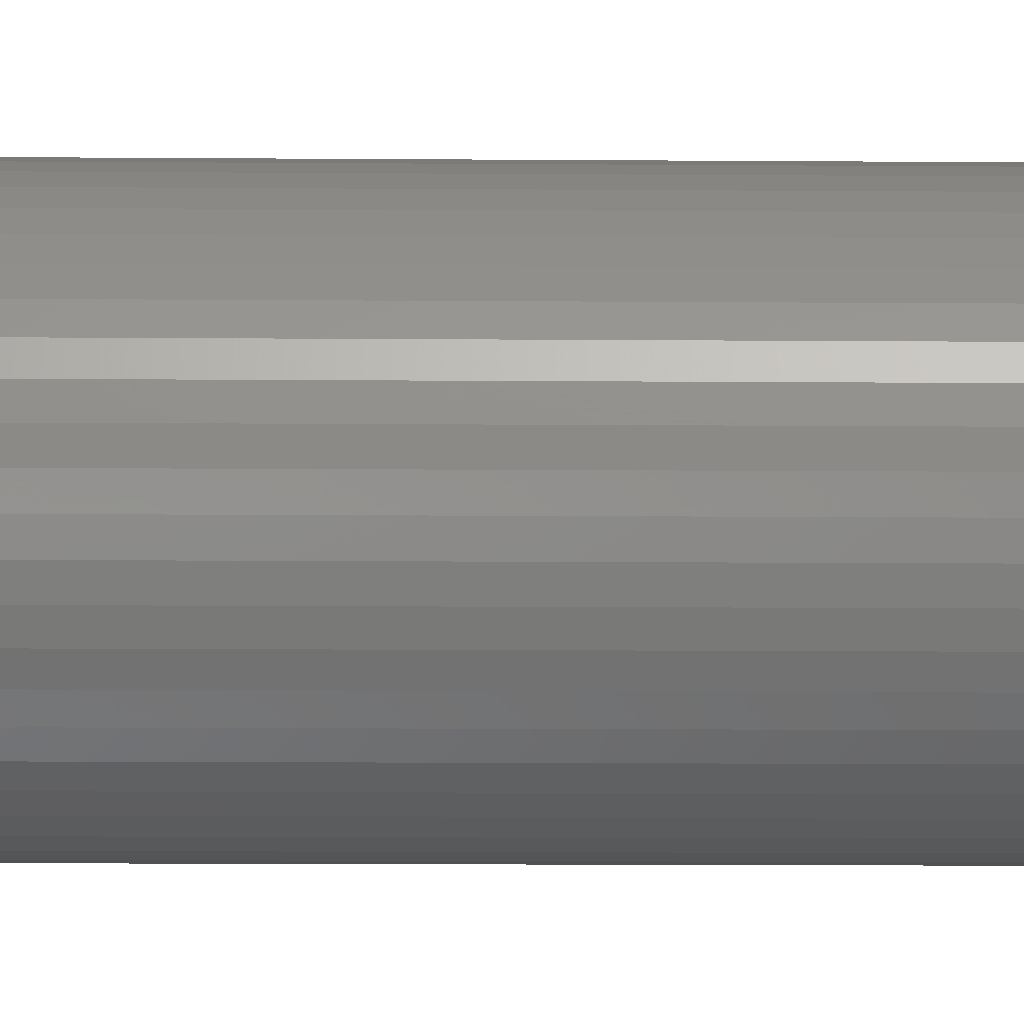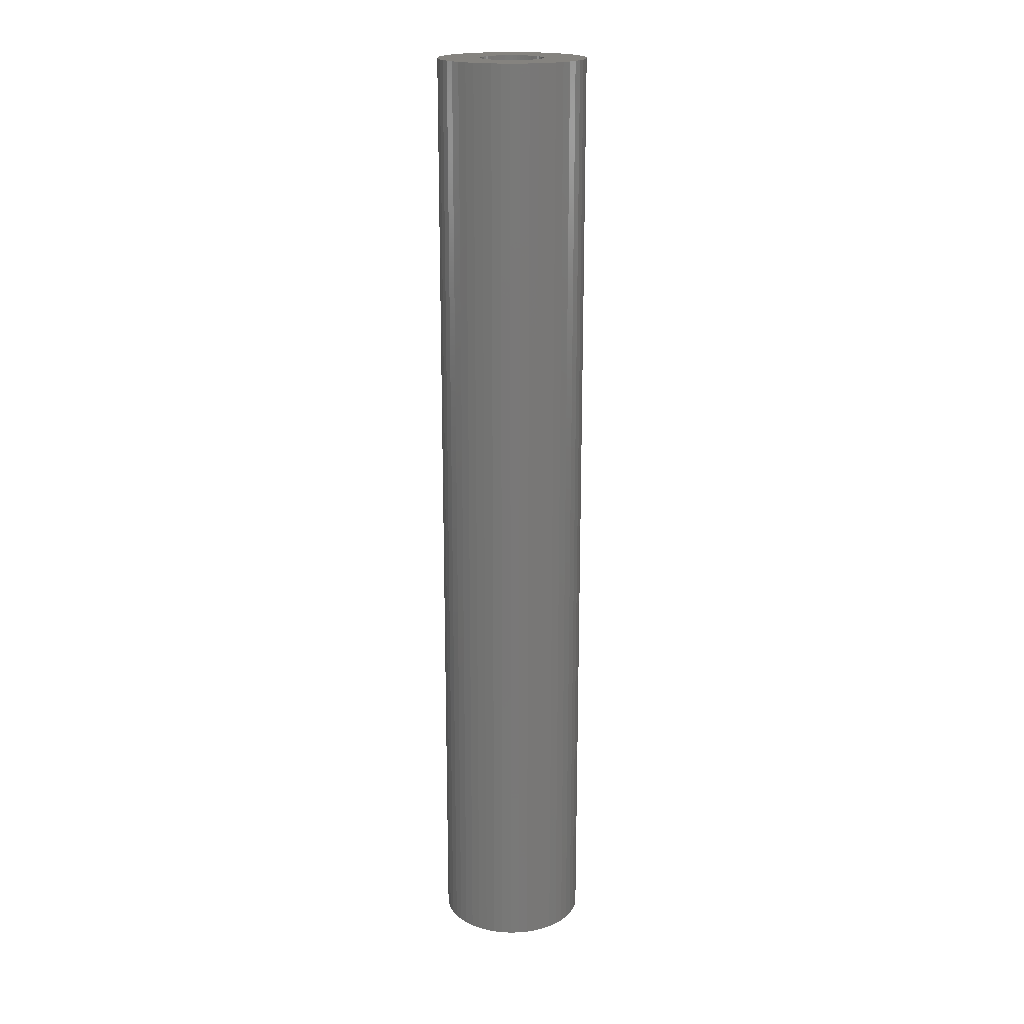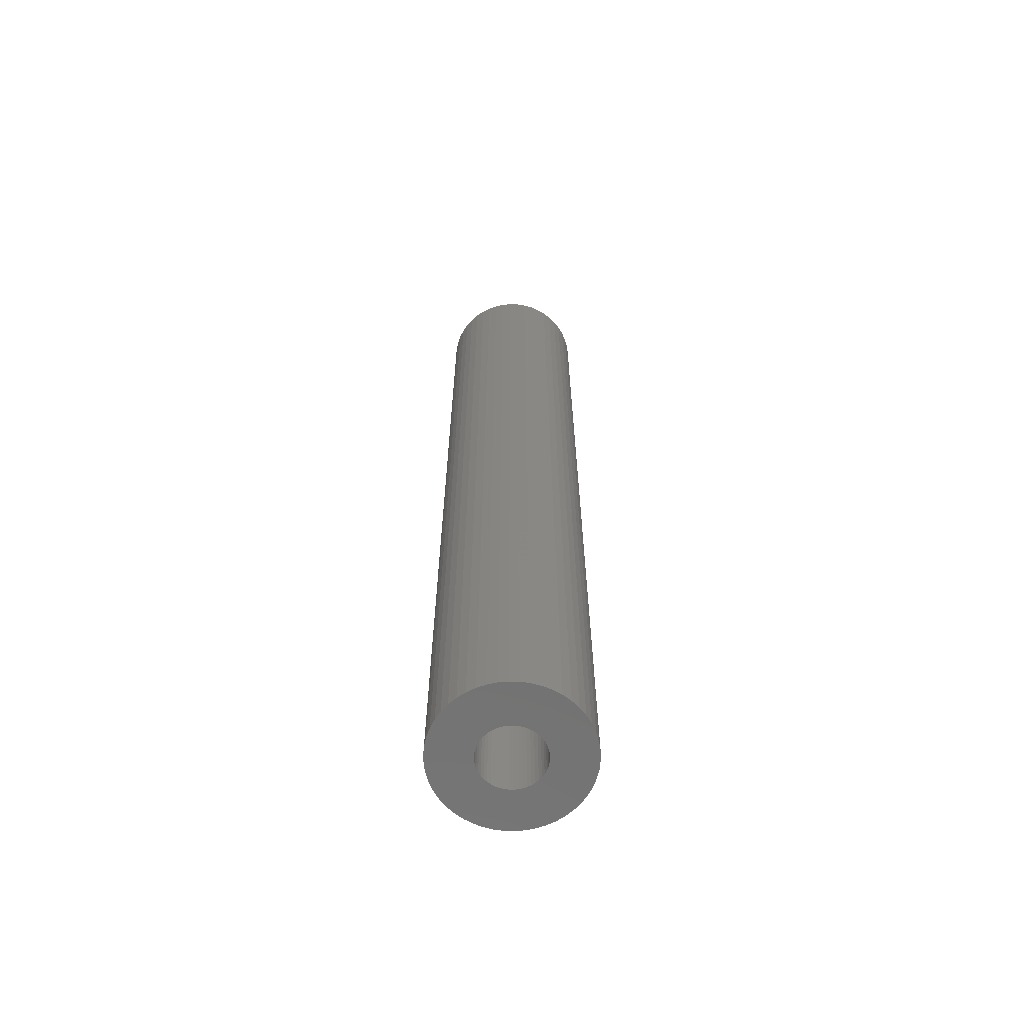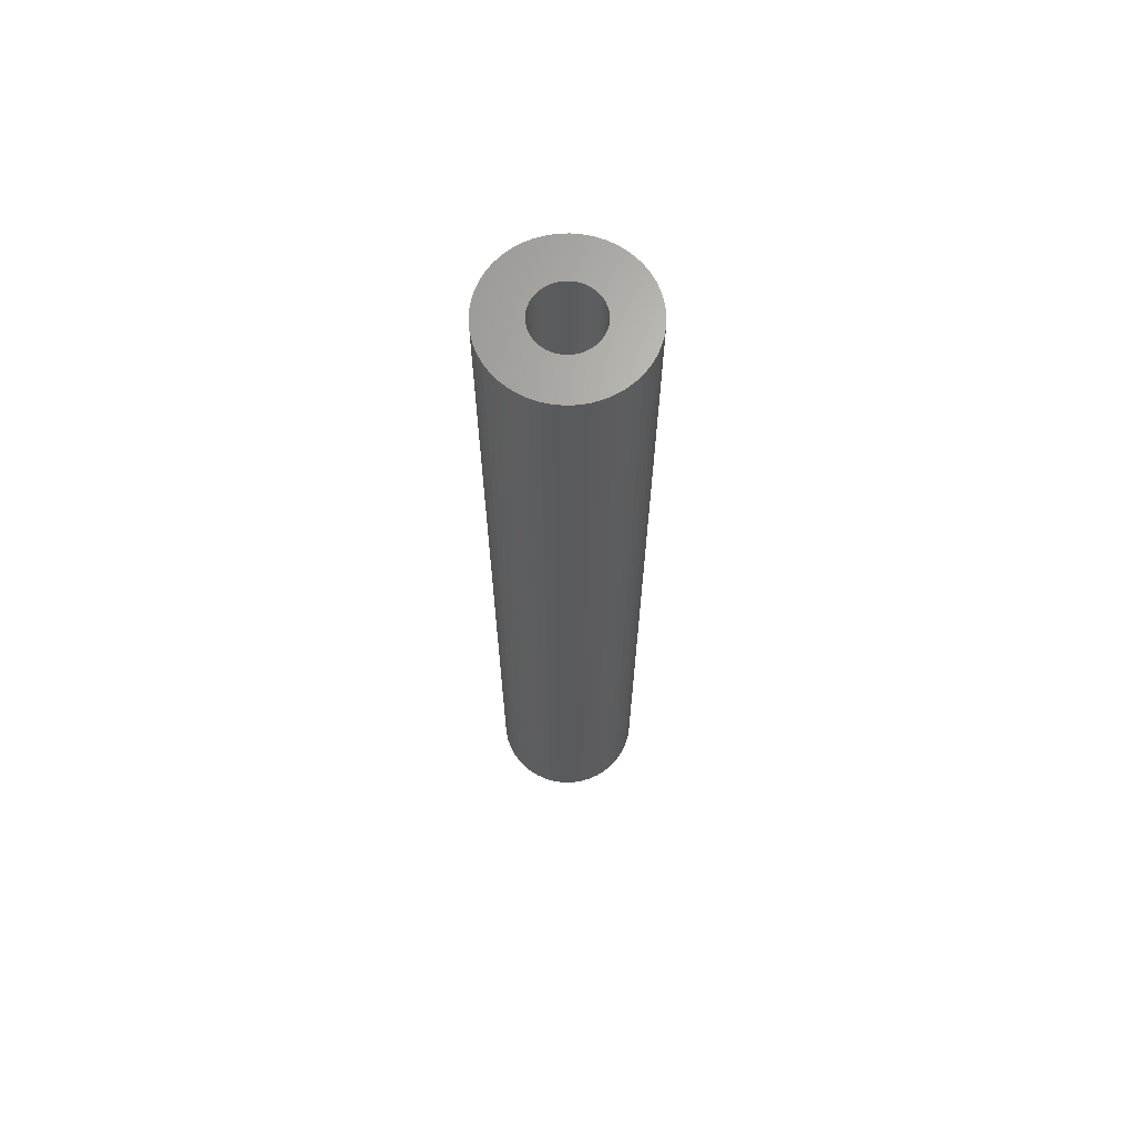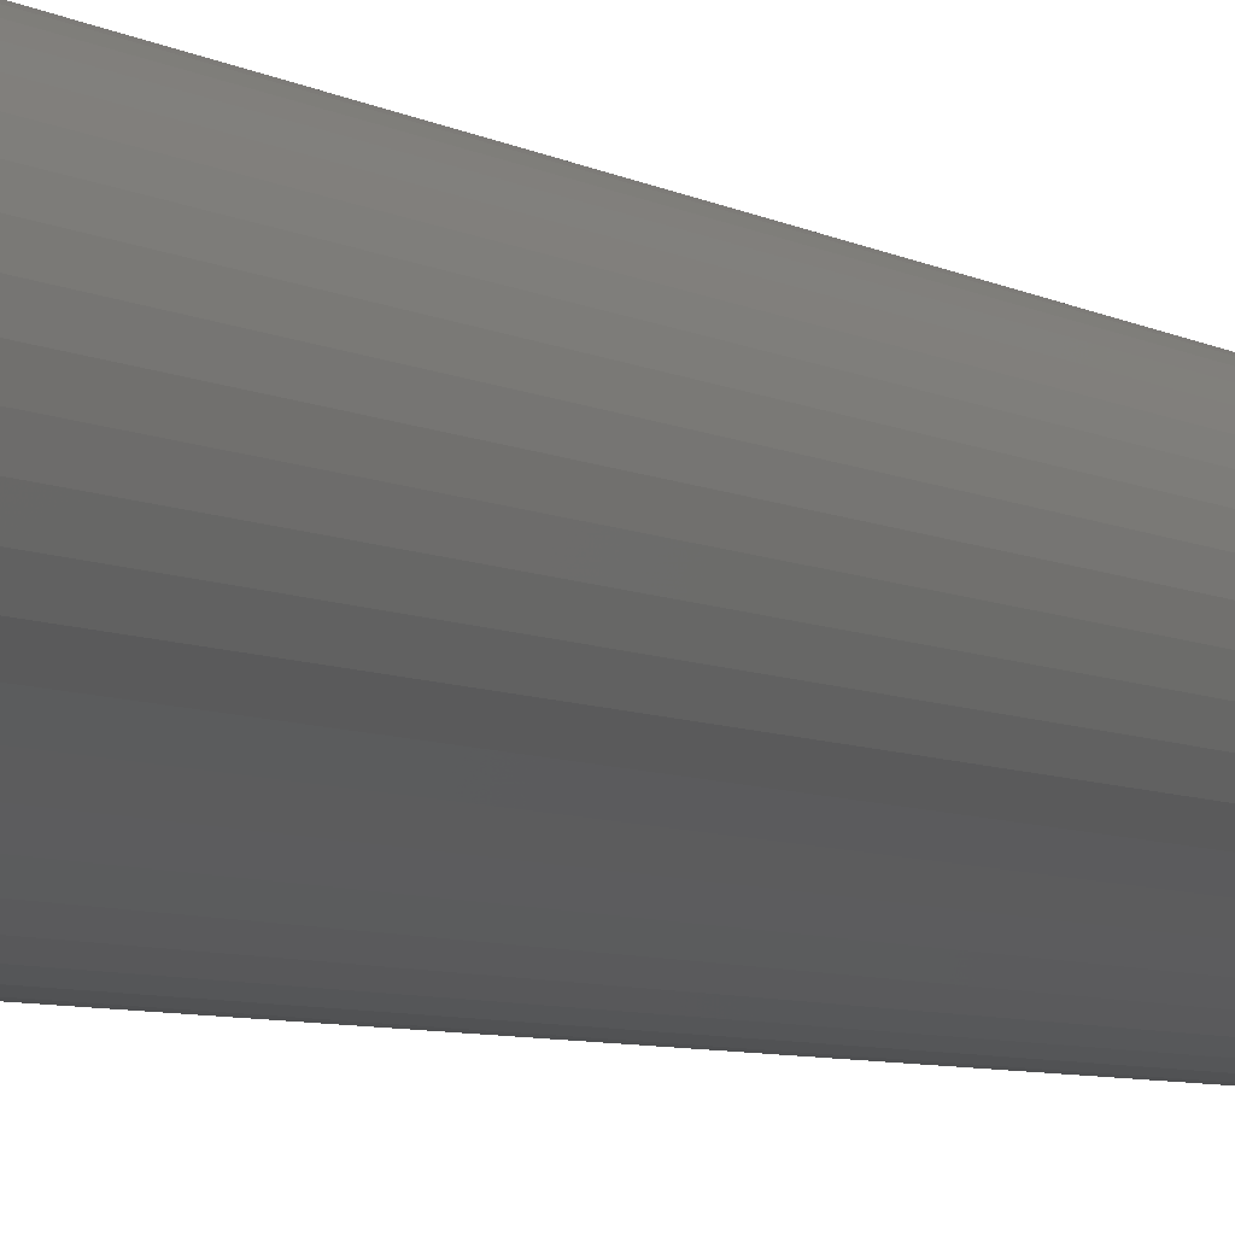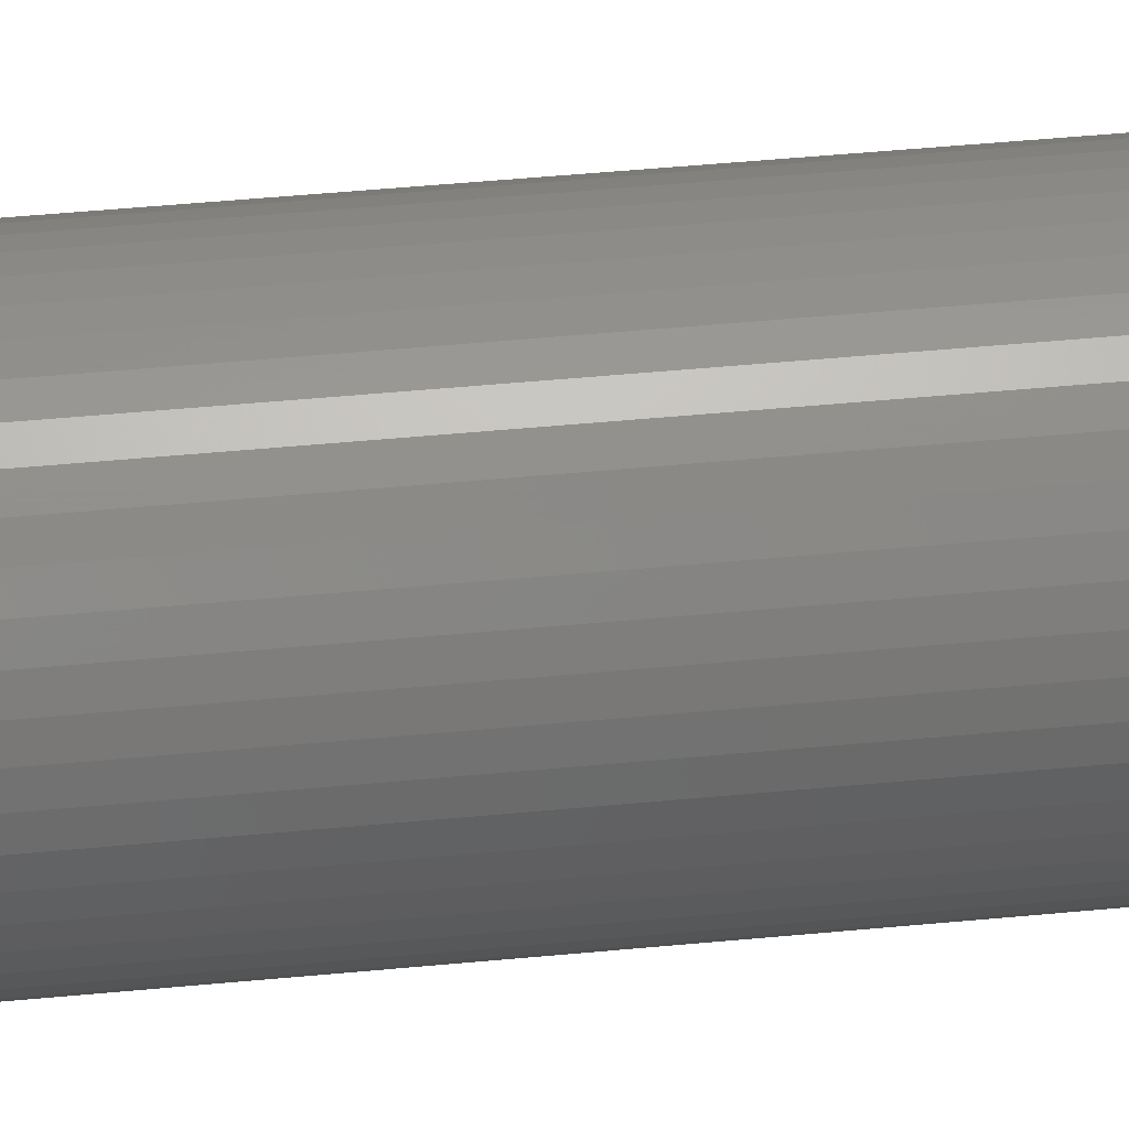
<metadata>
{"format":"stl","ext":"stl","renderer":"f3d","projection":"perspective","resolution":1024,"background":"white","views":[{"elev":-6.6,"azim":88.1,"up":"+Y"},{"elev":18.9,"azim":55.2,"up":"+Z"},{"elev":-64.5,"azim":-152.9,"up":"+Z"},{"elev":66.9,"azim":98.4,"up":"+Z"},{"elev":-3.7,"azim":-159.8,"up":"+Y"},{"elev":37.2,"azim":-97.5,"up":"+Y"}]}
</metadata>
<code>
# stl→obj: 200 verts, 400 faces
v 3 0 0
v 2.976 0.376 90
v 2.976 0.376 0
v 3 0 90
v -3 0 90
v -2.976 0.376 0
v -2.976 0.376 90
v -3 0 0
v -0.1884 2.994 0
v 0.1884 2.994 90
v -0.1884 2.994 90
v 0.1884 2.994 0
v 0.1884 -2.994 0
v -0.1884 -2.994 90
v 0.1884 -2.994 90
v -0.1884 -2.994 0
v 1.912 2.312 0
v 2.187 2.054 90
v 1.912 2.312 90
v 2.187 2.054 0
v -2.187 2.054 0
v -1.912 2.312 90
v -2.187 2.054 90
v -1.912 2.312 0
v -1.277 2.714 0
v -0.9271 2.853 90
v -1.277 2.714 90
v -0.9271 2.853 0
v 2.789 1.104 0
v 2.629 1.445 90
v 2.629 1.445 0
v 2.789 1.104 90
v 2.906 0.7461 90
v 2.906 0.7461 0
v 0.9271 2.853 0
v 1.277 2.714 90
v 0.9271 2.853 90
v 1.277 2.714 0
v 0.5621 2.947 0
v 0.5621 2.947 90
v 1.607 2.533 0
v 1.607 2.533 90
v -2.789 1.104 90
v -2.629 1.445 0
v -2.629 1.445 90
v -2.789 1.104 0
v -2.906 0.7461 90
v -2.906 0.7461 0
v -0.5621 2.947 90
v -0.5621 2.947 0
v 0.5621 -2.947 0
v 0.5621 -2.947 90
v 1.277 -2.714 0
v 0.9271 -2.853 90
v 1.277 -2.714 90
v 0.9271 -2.853 0
v 2.427 1.763 0
v 2.427 1.763 90
v -2.427 1.763 0
v -2.427 1.763 90
v -1.607 2.533 0
v -1.607 2.533 90
v 2.976 -0.376 0
v 2.976 -0.376 90
v 1.607 -2.533 0
v 1.607 -2.533 90
v 2.187 -2.054 0
v 1.912 -2.312 90
v 2.187 -2.054 90
v 1.912 -2.312 0
v 2.906 -0.7461 0
v 2.906 -0.7461 90
v 2.629 -1.445 0
v 2.789 -1.104 90
v 2.789 -1.104 0
v 2.629 -1.445 90
v 2.427 -1.763 90
v 2.427 -1.763 0
v -0.5621 -2.947 0
v -0.9271 -2.853 90
v -0.5621 -2.947 90
v -0.9271 -2.853 0
v -1.912 -2.312 0
v -2.187 -2.054 90
v -1.912 -2.312 90
v -2.187 -2.054 0
v -2.427 -1.763 90
v -2.629 -1.445 0
v -2.629 -1.445 90
v -2.427 -1.763 0
v -2.789 -1.104 90
v -2.906 -0.7461 0
v -2.906 -0.7461 90
v -2.789 -1.104 0
v -1.277 -2.714 90
v -1.277 -2.714 0
v -1.607 -2.533 0
v -1.607 -2.533 90
v -2.976 -0.376 0
v -2.976 -0.376 90
v 6.134 3.372 90
v 5.663 4.114 0
v 5.663 4.114 90
v 6.134 3.372 0
v 2.98 6.334 0
v 2.163 6.657 90
v 2.98 6.334 90
v 2.163 6.657 0
v -2.163 6.657 0
v -2.98 6.334 90
v -2.163 6.657 90
v -2.98 6.334 0
v -6.508 2.577 0
v -6.134 3.372 90
v -6.134 3.372 0
v -6.508 2.577 90
v 6.945 -0.8773 90
v 7 0 0
v 7 0 90
v 6.945 -0.8773 0
v 5.103 4.792 0
v 4.462 5.394 90
v 5.103 4.792 90
v 4.462 5.394 0
v 0.4395 6.986 0
v -0.4395 6.986 90
v 0.4395 6.986 90
v -0.4395 6.986 0
v 3.751 5.91 0
v 3.751 5.91 90
v -5.663 4.114 0
v -5.103 4.792 90
v -5.103 4.792 0
v -5.663 4.114 90
v -1.312 6.876 0
v -1.312 6.876 90
v -4.462 5.394 0
v -4.462 5.394 90
v 6.134 -3.372 90
v 6.508 -2.577 0
v 6.508 -2.577 90
v 6.134 -3.372 0
v -5.103 -4.792 0
v -4.462 -5.394 90
v -5.103 -4.792 90
v -4.462 -5.394 0
v -6.134 -3.372 0
v -6.508 -2.577 90
v -6.508 -2.577 0
v -6.134 -3.372 90
v 2.98 -6.334 0
v 3.751 -5.91 90
v 2.98 -6.334 90
v 3.751 -5.91 0
v 1.312 6.876 90
v 1.312 6.876 0
v -7 0 0
v -6.945 0.8773 90
v -6.945 0.8773 0
v -7 0 90
v -6.78 1.741 0
v -6.78 1.741 90
v -3.751 5.91 0
v -3.751 5.91 90
v 6.945 0.8773 0
v 6.945 0.8773 90
v 5.103 -4.792 90
v 5.663 -4.114 0
v 5.663 -4.114 90
v 5.103 -4.792 0
v -5.663 -4.114 0
v -5.663 -4.114 90
v 0.4395 -6.986 0
v 1.312 -6.876 90
v 0.4395 -6.986 90
v 1.312 -6.876 0
v 6.508 2.577 90
v 6.508 2.577 0
v 6.78 1.741 90
v 6.78 1.741 0
v 6.78 -1.741 90
v 4.462 -5.394 90
v 2.163 -6.657 90
v -0.4395 -6.986 90
v -1.312 -6.876 90
v -2.163 -6.657 90
v -2.98 -6.334 90
v -3.751 -5.91 90
v -6.78 -1.741 90
v -6.945 -0.8773 90
v 6.78 -1.741 0
v -2.98 -6.334 0
v -2.163 -6.657 0
v -0.4395 -6.986 0
v -6.945 -0.8773 0
v -6.78 -1.741 0
v 2.163 -6.657 0
v 4.462 -5.394 0
v -1.312 -6.876 0
v -3.751 -5.91 0
f 1 2 3
f 2 1 4
f 5 6 7
f 6 5 8
f 9 10 11
f 10 9 12
f 13 14 15
f 14 13 16
f 17 18 19
f 18 17 20
f 21 22 23
f 22 21 24
f 25 26 27
f 26 25 28
f 29 30 31
f 30 29 32
f 3 33 34
f 33 3 2
f 35 36 37
f 36 35 38
f 39 37 40
f 37 39 35
f 41 19 42
f 19 41 17
f 43 44 45
f 44 43 46
f 47 46 43
f 46 47 48
f 28 49 26
f 49 28 50
f 51 15 52
f 15 51 13
f 53 54 55
f 54 53 56
f 34 32 29
f 32 34 33
f 57 18 20
f 18 57 58
f 31 58 57
f 58 31 30
f 12 40 10
f 40 12 39
f 38 42 36
f 42 38 41
f 45 59 60
f 59 45 44
f 60 21 23
f 21 60 59
f 7 48 47
f 48 7 6
f 61 27 62
f 27 61 25
f 24 62 22
f 62 24 61
f 50 11 49
f 11 50 9
f 63 4 1
f 4 63 64
f 65 55 66
f 55 65 53
f 67 68 69
f 68 67 70
f 71 64 63
f 64 71 72
f 73 74 75
f 74 73 76
f 67 77 78
f 77 67 69
f 79 80 81
f 80 79 82
f 83 84 85
f 84 83 86
f 87 88 89
f 88 87 90
f 91 92 93
f 92 91 94
f 56 52 54
f 52 56 51
f 70 66 68
f 66 70 65
f 75 72 71
f 72 75 74
f 78 76 73
f 76 78 77
f 16 81 14
f 81 16 79
f 82 95 80
f 95 82 96
f 97 85 98
f 85 97 83
f 84 90 87
f 90 84 86
f 89 94 91
f 94 89 88
f 93 99 100
f 99 93 92
f 100 8 5
f 8 100 99
f 96 98 95
f 98 96 97
f 101 102 103
f 102 101 104
f 105 106 107
f 106 105 108
f 109 110 111
f 110 109 112
f 113 114 115
f 114 113 116
f 117 118 119
f 118 117 120
f 121 122 123
f 122 121 124
f 125 126 127
f 126 125 128
f 129 107 130
f 107 129 105
f 131 132 133
f 132 131 134
f 135 111 136
f 111 135 109
f 137 132 138
f 132 137 133
f 139 140 141
f 140 139 142
f 143 144 145
f 144 143 146
f 147 148 149
f 148 147 150
f 151 152 153
f 152 151 154
f 103 121 123
f 121 103 102
f 108 155 106
f 155 108 156
f 156 127 155
f 127 156 125
f 124 130 122
f 130 124 129
f 157 158 159
f 158 157 160
f 161 116 113
f 116 161 162
f 115 134 131
f 134 115 114
f 128 136 126
f 136 128 135
f 163 138 164
f 138 163 137
f 112 164 110
f 164 112 163
f 119 165 166
f 165 119 118
f 167 168 169
f 168 167 170
f 171 150 147
f 150 171 172
f 173 174 175
f 174 173 176
f 177 104 101
f 104 177 178
f 179 178 177
f 178 179 180
f 166 180 179
f 180 166 165
f 4 119 166
f 2 166 179
f 119 4 117
f 33 179 177
f 64 117 4
f 32 177 101
f 117 64 181
f 30 101 103
f 72 181 64
f 58 103 123
f 181 72 141
f 18 123 122
f 74 141 72
f 19 122 130
f 141 74 139
f 76 139 74
f 42 130 107
f 166 2 4
f 179 33 2
f 177 32 33
f 101 30 32
f 103 58 30
f 123 18 58
f 36 107 106
f 122 19 18
f 130 42 19
f 37 106 155
f 107 36 42
f 106 37 36
f 155 40 37
f 127 40 155
f 127 10 40
f 127 11 10
f 126 11 127
f 126 49 11
f 136 49 126
f 49 136 26
f 111 26 136
f 26 111 27
f 110 27 111
f 27 110 62
f 164 62 110
f 62 164 22
f 138 22 164
f 22 138 23
f 132 23 138
f 23 132 60
f 134 60 132
f 60 134 45
f 114 45 134
f 139 76 169
f 77 169 76
f 169 77 167
f 69 167 77
f 167 69 182
f 68 182 69
f 182 68 152
f 66 152 68
f 152 66 153
f 55 153 66
f 153 55 183
f 54 183 55
f 183 54 174
f 52 174 54
f 52 175 174
f 15 175 52
f 14 175 15
f 14 184 175
f 81 184 14
f 185 81 80
f 186 80 95
f 81 185 184
f 187 95 98
f 188 98 85
f 80 186 185
f 144 85 84
f 145 84 87
f 172 87 89
f 150 89 91
f 148 91 93
f 189 93 100
f 95 187 186
f 190 100 5
f 45 114 43
f 98 188 187
f 116 43 114
f 85 144 188
f 43 116 47
f 84 145 144
f 162 47 116
f 87 172 145
f 47 162 7
f 89 150 172
f 158 7 162
f 91 148 150
f 7 158 5
f 93 189 148
f 160 5 158
f 100 190 189
f 5 160 190
f 159 162 161
f 162 159 158
f 181 120 117
f 120 181 191
f 169 142 139
f 142 169 168
f 192 186 187
f 186 192 193
f 194 175 184
f 175 194 173
f 195 160 157
f 160 195 190
f 149 189 196
f 189 149 148
f 143 172 171
f 172 143 145
f 197 153 183
f 153 197 151
f 176 183 174
f 183 176 197
f 198 167 182
f 167 198 170
f 141 191 181
f 191 141 140
f 193 185 186
f 185 193 199
f 200 187 188
f 187 200 192
f 1 118 120
f 63 120 191
f 118 1 165
f 71 191 140
f 3 165 1
f 75 140 142
f 165 3 180
f 73 142 168
f 34 180 3
f 78 168 170
f 180 34 178
f 67 170 198
f 29 178 34
f 70 198 154
f 178 29 104
f 31 104 29
f 65 154 151
f 120 63 1
f 191 71 63
f 140 75 71
f 142 73 75
f 168 78 73
f 170 67 78
f 53 151 197
f 198 70 67
f 154 65 70
f 56 197 176
f 151 53 65
f 197 56 53
f 176 51 56
f 173 51 176
f 173 13 51
f 173 16 13
f 194 16 173
f 194 79 16
f 199 79 194
f 79 199 82
f 193 82 199
f 82 193 96
f 192 96 193
f 96 192 97
f 200 97 192
f 97 200 83
f 146 83 200
f 83 146 86
f 143 86 146
f 86 143 90
f 171 90 143
f 90 171 88
f 147 88 171
f 104 31 102
f 57 102 31
f 102 57 121
f 20 121 57
f 121 20 124
f 17 124 20
f 124 17 129
f 41 129 17
f 129 41 105
f 38 105 41
f 105 38 108
f 35 108 38
f 108 35 156
f 39 156 35
f 39 125 156
f 12 125 39
f 9 125 12
f 9 128 125
f 50 128 9
f 135 50 28
f 109 28 25
f 50 135 128
f 112 25 61
f 163 61 24
f 28 109 135
f 137 24 21
f 133 21 59
f 131 59 44
f 115 44 46
f 113 46 48
f 161 48 6
f 25 112 109
f 159 6 8
f 88 147 94
f 61 163 112
f 149 94 147
f 24 137 163
f 94 149 92
f 21 133 137
f 196 92 149
f 59 131 133
f 92 196 99
f 44 115 131
f 195 99 196
f 46 113 115
f 99 195 8
f 48 161 113
f 157 8 195
f 6 159 161
f 8 157 159
f 196 190 195
f 190 196 189
f 154 182 152
f 182 154 198
f 199 184 185
f 184 199 194
f 146 188 144
f 188 146 200

</code>
